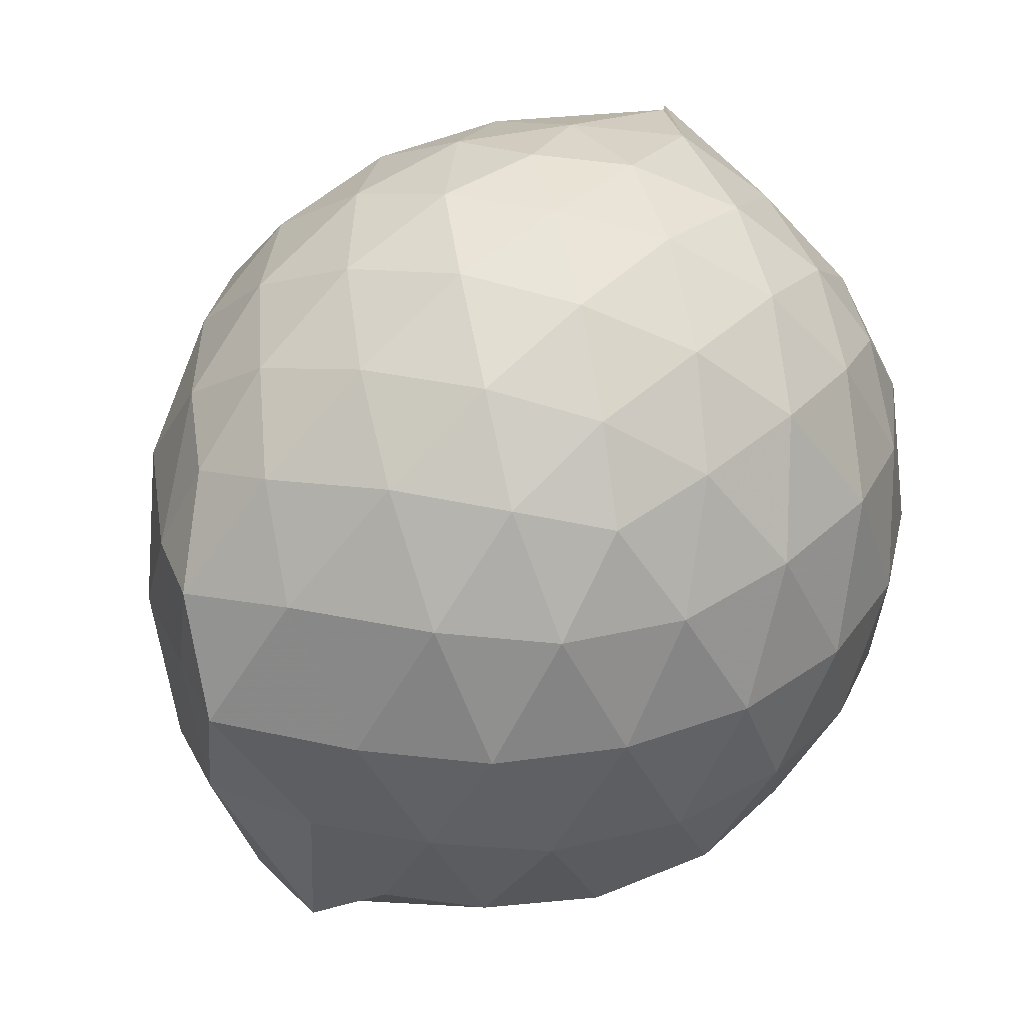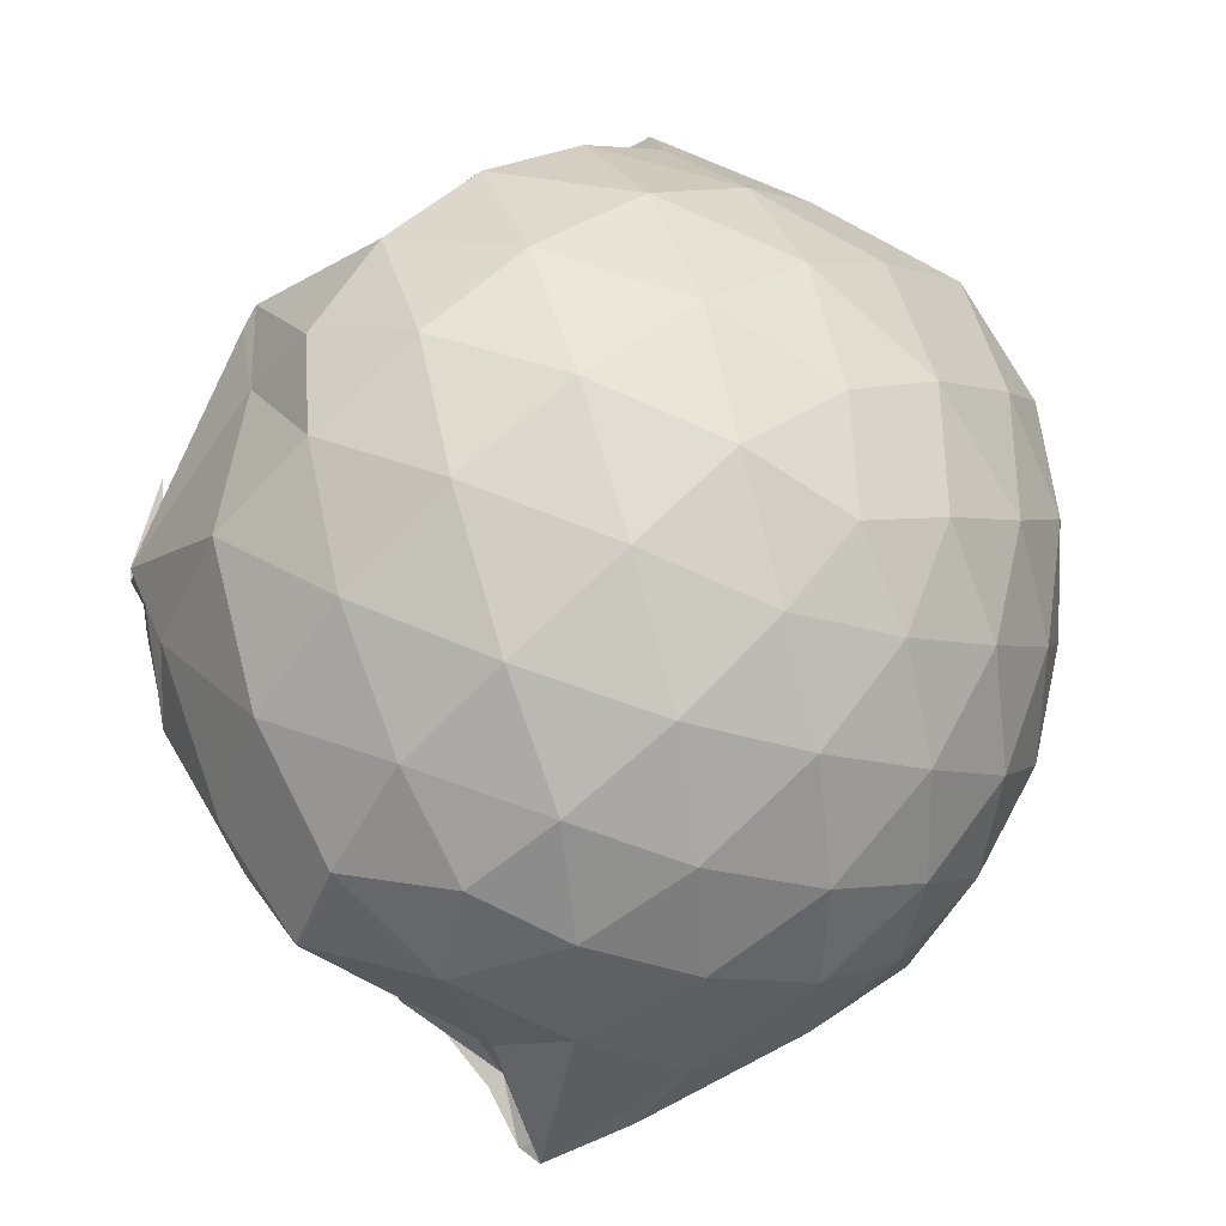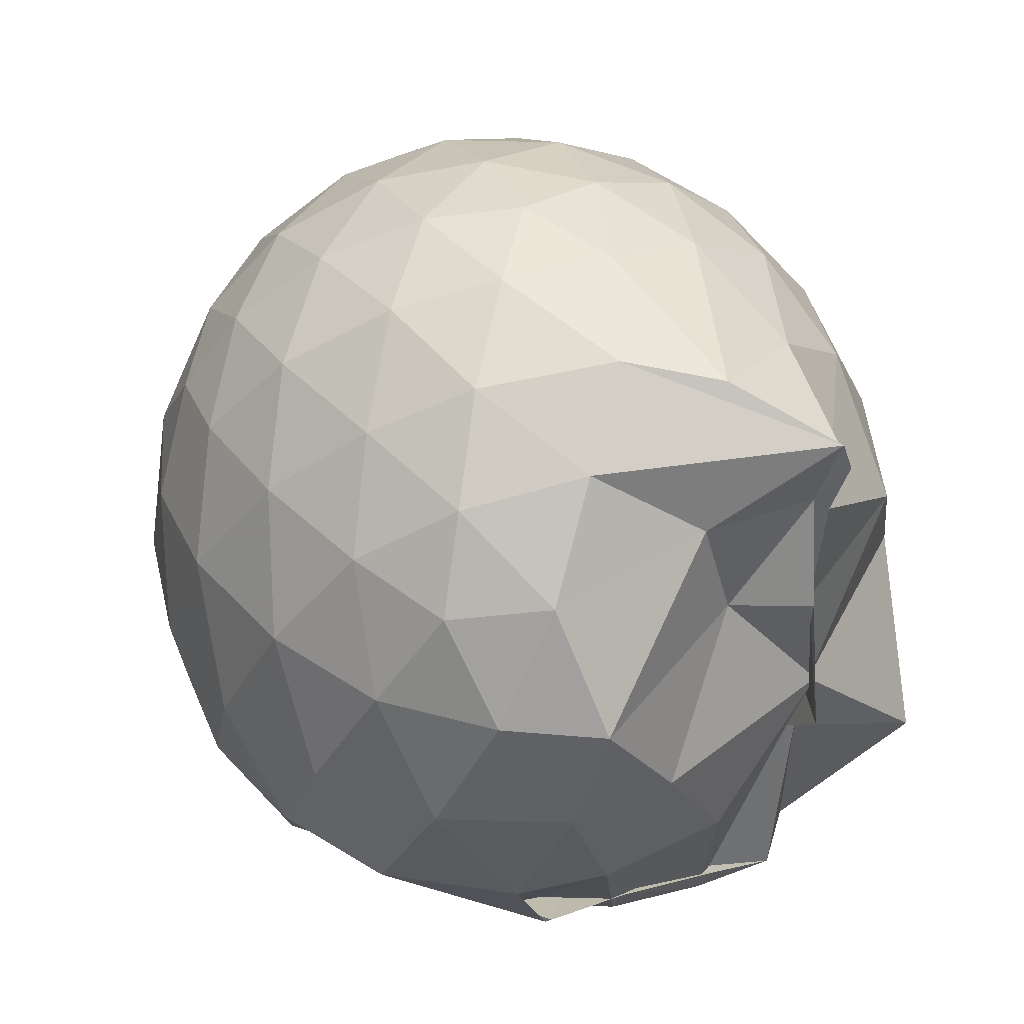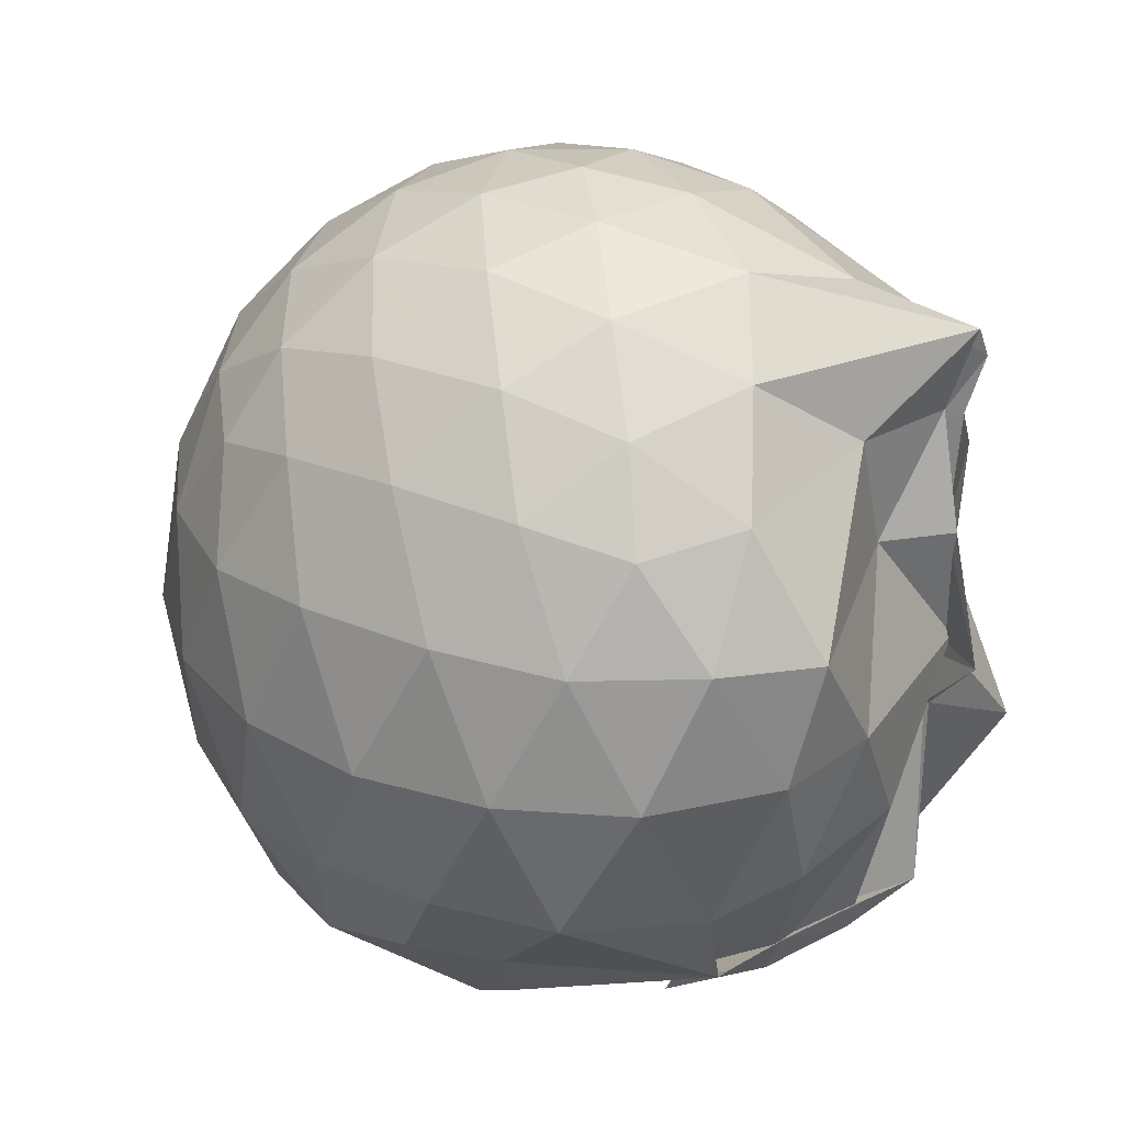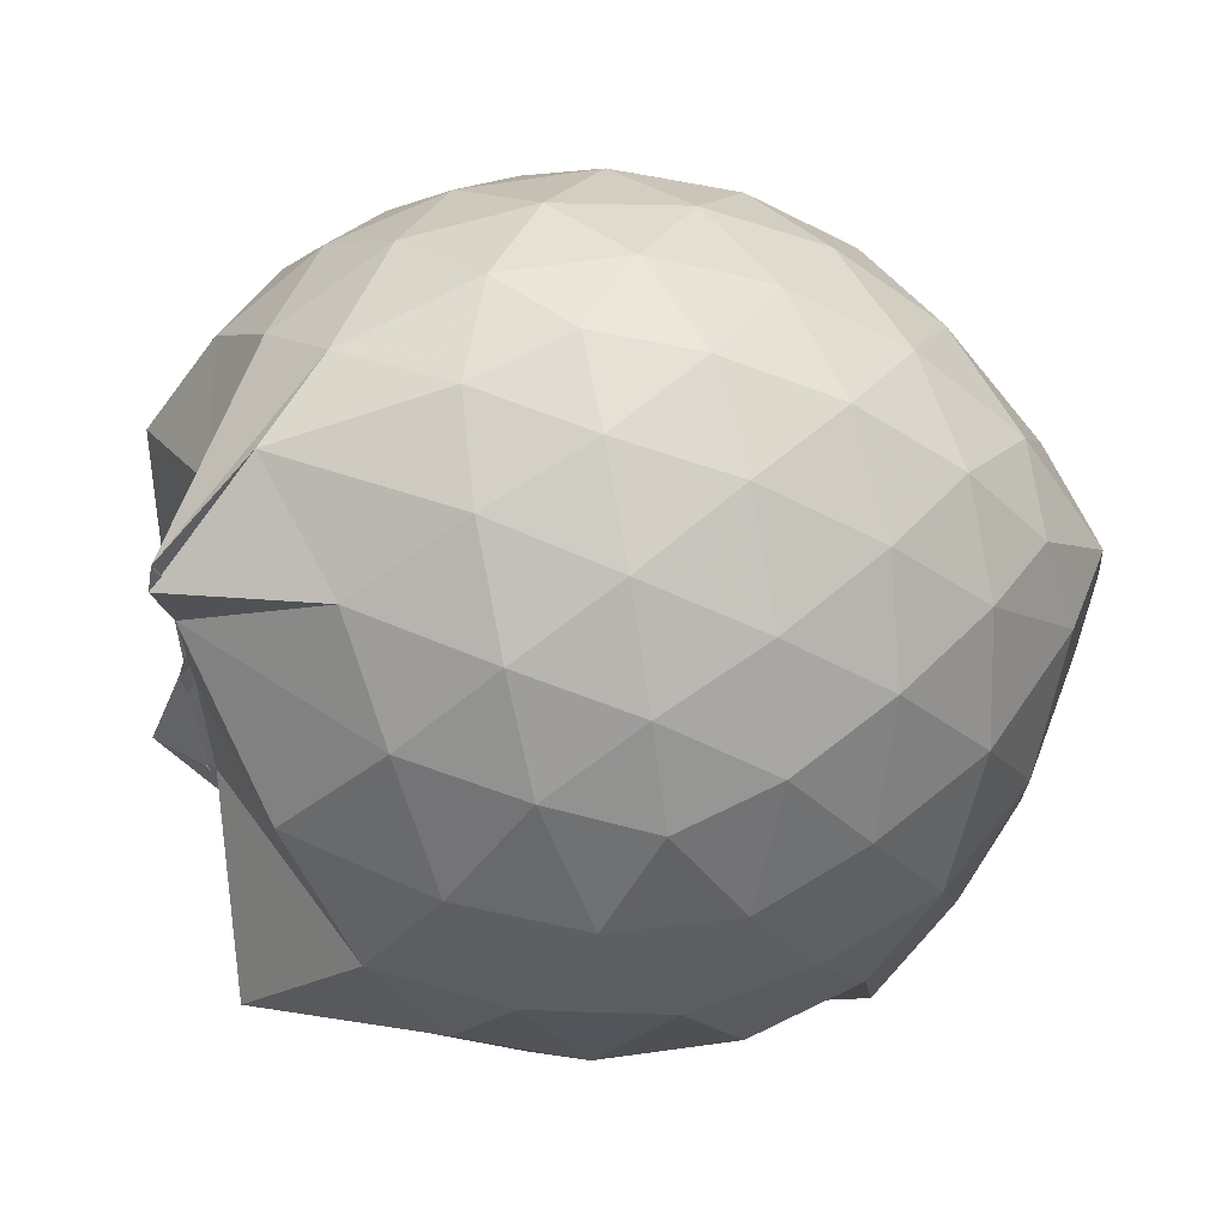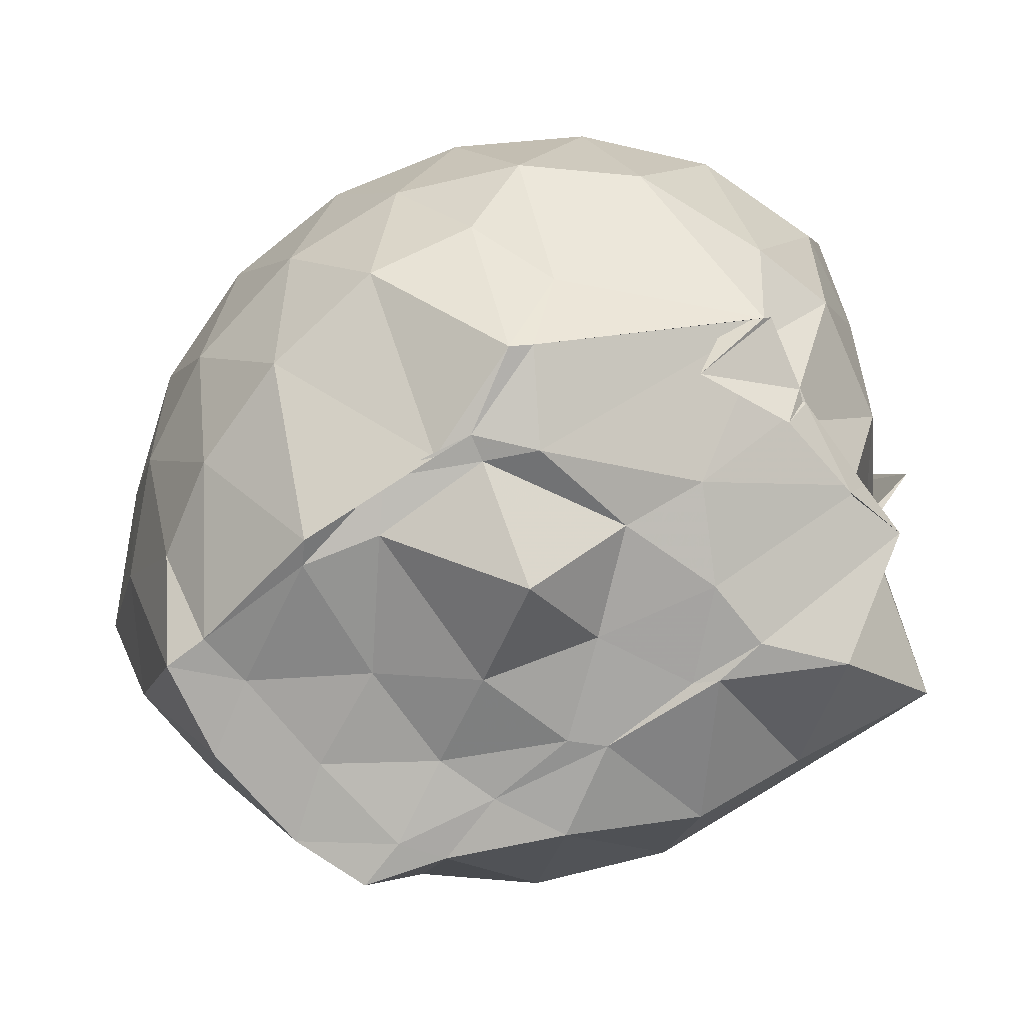
<metadata>
{"format":"obj","ext":"obj","renderer":"f3d","projection":"perspective","resolution":1024,"background":"white","views":[{"elev":34.6,"azim":146.4,"up":"+Z"},{"elev":60.8,"azim":-39.4,"up":"+Y"},{"elev":42.6,"azim":-110.7,"up":"+Z"},{"elev":29.1,"azim":-129.9,"up":"+Z"},{"elev":58.0,"azim":8.3,"up":"+Z"},{"elev":-77.8,"azim":-149.1,"up":"+Z"}]}
</metadata>
<code>
v -2.723 -0.3512 0.511
v -2.718 -0.3277 -1.639
v -1.717 -0.3358 -0.07232
v -1.788 -0.1187 -0.004797
v -1.987 0.1328 0.03192
v -2.201 0.3412 0.006538
v -2.415 0.4741 -0.0546
v -2.678 0.4778 0.01096
v -2.985 0.4133 0.03901
v -3.27 0.2889 0.0147
v -3.483 0.1373 -0.04411
v -3.584 -0.1042 -0.0004882
v -3.504 -0.5229 0.0435
v -3.462 -0.8324 0.0124
v -3.379 -0.7888 -0.05192
v -3.506 -0.8518 0.01225
v -3.002 -1.115 0.03696
v -2.695 -1.171 0.01007
v -2.427 -1.172 -0.05487
v -2.202 -1.04 0.003692
v -1.997 -0.8217 0.02831
v -1.821 -0.5631 -0.0005018
v -1.575 -0.1847 -0.3023
v -1.736 0.0577 -0.2615
v -1.983 0.3323 -0.2679
v -2.235 0.5066 -0.297
v -2.539 0.5955 -0.2968
v -2.859 0.5838 -0.2608
v -3.191 0.4797 -0.2584
v -3.45 0.3049 -0.2879
v -3.653 0.06323 -0.2809
v -3.762 -0.1777 -0.2922
v -3.488 -0.6057 -0.2486
v -3.541 -0.8189 -0.2767
v -3.504 -0.8241 -0.2845
v -3.257 -1.164 -0.2585
v -2.878 -1.28 -0.2604
v -2.553 -1.29 -0.2957
v -2.246 -1.202 -0.3033
v -2.01 -1.012 -0.2709
v -1.785 -0.7529 -0.273
v -1.627 -0.4036 -0.3007
v -1.554 -0.0502 -0.607
v -1.809 0.2363 -0.62
v -2.062 0.4614 -0.6238
v -2.369 0.6013 -0.6155
v -2.709 0.6471 -0.6139
v -3.046 0.5925 -0.6123
v -3.348 0.4434 -0.6088
v -3.594 0.2098 -0.6069
v -3.735 -0.09874 -0.5938
v -3.713 -0.372 -0.5808
v -3.507 -0.8654 -0.5861
v -3.645 -0.8029 -0.5985
v -3.486 -0.8572 -0.6045
v -3.07 -1.289 -0.609
v -2.722 -1.34 -0.6151
v -2.37 -1.303 -0.6107
v -2.094 -1.141 -0.6219
v -1.839 -0.9226 -0.6226
v -1.671 -0.615 -0.6194
v -1.596 -0.2846 -0.5889
v -1.749 0.08978 -0.9359
v -1.96 0.3255 -0.9338
v -2.223 0.49 -0.9696
v -2.558 0.586 -0.9671
v -2.874 0.5872 -0.9414
v -3.177 0.4878 -0.9398
v -3.428 0.3073 -0.9673
v -3.594 -0.007377 -0.9925
v -3.674 -0.2232 -0.9182
v -3.633 -0.5509 -0.8914
v -3.486 -0.8085 -0.7668
v -3.477 -0.8366 -0.7843
v -3.392 -1.238 -1.017
v -2.892 -1.284 -0.931
v -2.573 -1.28 -0.9699
v -2.236 -1.181 -0.9672
v -1.981 -1.009 -0.9409
v -1.791 -0.7743 -0.9432
v -1.663 -0.4716 -0.9754
v -1.608 -0.1993 -0.9454
v -1.936 0.1279 -1.252
v -2.15 0.2851 -1.288
v -2.432 0.4068 -1.302
v -2.744 0.4708 -1.257
v -3.008 0.4343 -1.18
v -3.122 0.2287 -1.264
v -3.513 -0.1185 -1.252
v -3.313 -0.1305 -1.411
v -3.437 -0.3496 -1.38
v -3.481 -0.5867 -1.342
v -3.536 -0.7633 -1.246
v -3.265 -0.943 -1.408
v -3.022 -1.165 -1.196
v -2.747 -1.125 -1.325
v -2.446 -0.9626 -1.421
v -2.159 -0.8604 -1.426
v -1.952 -0.8123 -1.442
v -1.859 -0.6318 -1.417
v -1.806 -0.3392 -1.42
v -1.829 -0.0838 -1.43
v -1.908 -0.3419 0.1572
v -2.051 -0.09495 0.2297
v -2.25 0.1516 0.2339
v -2.465 0.3352 0.1627
v -2.77 0.298 0.2366
v -3.091 0.1877 0.2389
v -3.356 0.05094 0.169
v -3.418 -0.2548 0.2348
v -3.527 -0.8602 0.2312
v -3.537 -0.8817 0.1614
v -3.135 -0.8978 0.2343
v -2.781 -0.9967 0.2349
v -2.481 -1.032 0.1613
v -2.255 -0.8452 0.2291
v -2.051 -0.5947 0.2265
v -2.167 -0.3437 0.3553
v -2.342 -0.09853 0.4017
v -2.546 0.1233 0.3566
v -2.865 0.04488 0.4051
v -3.164 -0.06264 0.358
v -3.24 -0.3988 0.4027
v -3.347 -0.6314 0.357
v -2.876 -0.7512 0.4006
v -2.556 -0.8229 0.3535
v -2.346 -0.5952 0.4019
v -2.457 -0.3483 0.4756
v -2.638 -0.1204 0.4768
v -2.938 -0.2151 0.4779
v -2.944 -0.496 0.4755
v -2.643 -0.5783 0.4753
v -1.945 -0.07109 -1.434
v -2.306 0.0295 -1.539
v -2.673 0.03705 -1.502
v -2.959 0.1713 -1.477
v -3.01 0.1426 -1.461
v -3.53 -0.1301 -1.23
v -3.498 -0.353 -1.259
v -3.52 -0.6116 -1.249
v -3.108 -0.7788 -1.438
v -2.974 -0.8074 -1.441
v -2.653 -0.8127 -1.434
v -2.342 -0.7906 -1.421
v -2.08 -0.7636 -1.44
v -2.017 -0.4917 -1.418
v -1.974 -0.2152 -1.421
v -2.265 -0.02514 -1.514
v -2.541 0.0545 -1.494
v -2.775 0.03918 -1.506
v -2.898 -0.07404 -1.528
v -3.186 -0.3603 -1.418
v -3.084 -0.5958 -1.445
v -2.913 -0.7835 -1.427
v -2.577 -0.7476 -1.443
v -2.276 -0.6368 -1.419
v -2.255 -0.354 -1.444
v -2.462 -0.05692 -1.513
v -2.766 -0.03038 -1.504
v -2.976 -0.3482 -1.469
v -2.775 -0.5565 -1.454
v -2.487 -0.4958 -1.496
f 3 23 4
f 4 23 24
f 4 24 5
f 5 24 25
f 5 25 6
f 6 25 26
f 6 26 7
f 7 26 27
f 7 27 8
f 8 27 28
f 8 28 9
f 9 28 29
f 9 29 10
f 10 29 30
f 10 30 11
f 11 30 31
f 11 31 12
f 12 31 32
f 12 32 13
f 13 32 33
f 13 33 14
f 14 33 34
f 14 34 15
f 15 34 35
f 15 35 16
f 16 35 36
f 16 36 17
f 17 36 37
f 17 37 18
f 18 37 38
f 18 38 19
f 19 38 39
f 19 39 20
f 20 39 40
f 20 40 21
f 21 40 41
f 21 41 22
f 22 41 42
f 22 42 3
f 3 42 23
f 23 43 24
f 24 43 44
f 24 44 25
f 25 44 45
f 25 45 26
f 26 45 46
f 26 46 27
f 27 46 47
f 27 47 28
f 28 47 48
f 28 48 29
f 29 48 49
f 29 49 30
f 30 49 50
f 30 50 31
f 31 50 51
f 31 51 32
f 32 51 52
f 32 52 33
f 33 52 53
f 33 53 34
f 34 53 54
f 34 54 35
f 35 54 55
f 35 55 36
f 36 55 56
f 36 56 37
f 37 56 57
f 37 57 38
f 38 57 58
f 38 58 39
f 39 58 59
f 39 59 40
f 40 59 60
f 40 60 41
f 41 60 61
f 41 61 42
f 42 61 62
f 42 62 23
f 23 62 43
f 43 63 44
f 44 63 64
f 44 64 45
f 45 64 65
f 45 65 46
f 46 65 66
f 46 66 47
f 47 66 67
f 47 67 48
f 48 67 68
f 48 68 49
f 49 68 69
f 49 69 50
f 50 69 70
f 50 70 51
f 51 70 71
f 51 71 52
f 52 71 72
f 52 72 53
f 53 72 73
f 53 73 54
f 54 73 74
f 54 74 55
f 55 74 75
f 55 75 56
f 56 75 76
f 56 76 57
f 57 76 77
f 57 77 58
f 58 77 78
f 58 78 59
f 59 78 79
f 59 79 60
f 60 79 80
f 60 80 61
f 61 80 81
f 61 81 62
f 62 81 82
f 62 82 43
f 43 82 63
f 63 83 64
f 64 83 84
f 64 84 65
f 65 84 85
f 65 85 66
f 66 85 86
f 66 86 67
f 67 86 87
f 67 87 68
f 68 87 88
f 68 88 69
f 69 88 89
f 69 89 70
f 70 89 90
f 70 90 71
f 71 90 91
f 71 91 72
f 72 91 92
f 72 92 73
f 73 92 93
f 73 93 74
f 74 93 94
f 74 94 75
f 75 94 95
f 75 95 76
f 76 95 96
f 76 96 77
f 77 96 97
f 77 97 78
f 78 97 98
f 78 98 79
f 79 98 99
f 79 99 80
f 80 99 100
f 80 100 81
f 81 100 101
f 81 101 82
f 82 101 102
f 82 102 63
f 63 102 83
f 103 104 118
f 104 119 118
f 104 105 119
f 105 120 119
f 105 106 120
f 106 107 120
f 107 121 120
f 107 108 121
f 108 122 121
f 108 109 122
f 109 110 122
f 110 123 122
f 110 111 123
f 111 124 123
f 111 112 124
f 112 113 124
f 113 125 124
f 113 114 125
f 114 126 125
f 114 115 126
f 115 116 126
f 116 127 126
f 116 117 127
f 117 118 127
f 117 103 118
f 118 119 128
f 119 129 128
f 119 120 129
f 120 121 129
f 121 130 129
f 121 122 130
f 122 123 130
f 123 131 130
f 123 124 131
f 124 125 131
f 125 132 131
f 125 126 132
f 126 127 132
f 127 128 132
f 127 118 128
f 133 148 134
f 134 148 149
f 134 149 135
f 135 149 150
f 135 150 136
f 136 150 137
f 137 150 151
f 137 151 138
f 138 151 152
f 138 152 139
f 139 152 140
f 140 152 153
f 140 153 141
f 141 153 154
f 141 154 142
f 142 154 143
f 143 154 155
f 143 155 144
f 144 155 156
f 144 156 145
f 145 156 146
f 146 156 157
f 146 157 147
f 147 157 148
f 147 148 133
f 148 158 149
f 149 158 159
f 149 159 150
f 150 159 151
f 151 159 160
f 151 160 152
f 152 160 153
f 153 160 161
f 153 161 154
f 154 161 155
f 155 161 162
f 155 162 156
f 156 162 157
f 157 162 158
f 157 158 148
f 3 4 103
f 103 4 104
f 4 5 104
f 104 5 105
f 5 6 105
f 105 6 106
f 6 7 106
f 7 8 106
f 106 8 107
f 8 9 107
f 107 9 108
f 9 10 108
f 108 10 109
f 10 11 109
f 11 12 109
f 109 12 110
f 12 13 110
f 110 13 111
f 13 14 111
f 111 14 112
f 14 15 112
f 15 16 112
f 112 16 113
f 16 17 113
f 113 17 114
f 17 18 114
f 114 18 115
f 18 19 115
f 19 20 115
f 115 20 116
f 20 21 116
f 116 21 117
f 21 22 117
f 117 22 103
f 22 3 103
f 83 133 84
f 84 133 134
f 84 134 85
f 85 134 135
f 85 135 86
f 86 135 136
f 86 136 87
f 87 136 88
f 88 136 137
f 88 137 89
f 89 137 138
f 89 138 90
f 90 138 139
f 90 139 91
f 91 139 92
f 92 139 140
f 92 140 93
f 93 140 141
f 93 141 94
f 94 141 142
f 94 142 95
f 95 142 96
f 96 142 143
f 96 143 97
f 97 143 144
f 97 144 98
f 98 144 145
f 98 145 99
f 99 145 100
f 100 145 146
f 100 146 101
f 101 146 147
f 101 147 102
f 102 147 133
f 102 133 83
f 128 129 1
f 129 130 1
f 130 131 1
f 131 132 1
f 132 128 1
f 159 158 2
f 160 159 2
f 161 160 2
f 162 161 2
f 158 162 2

</code>
